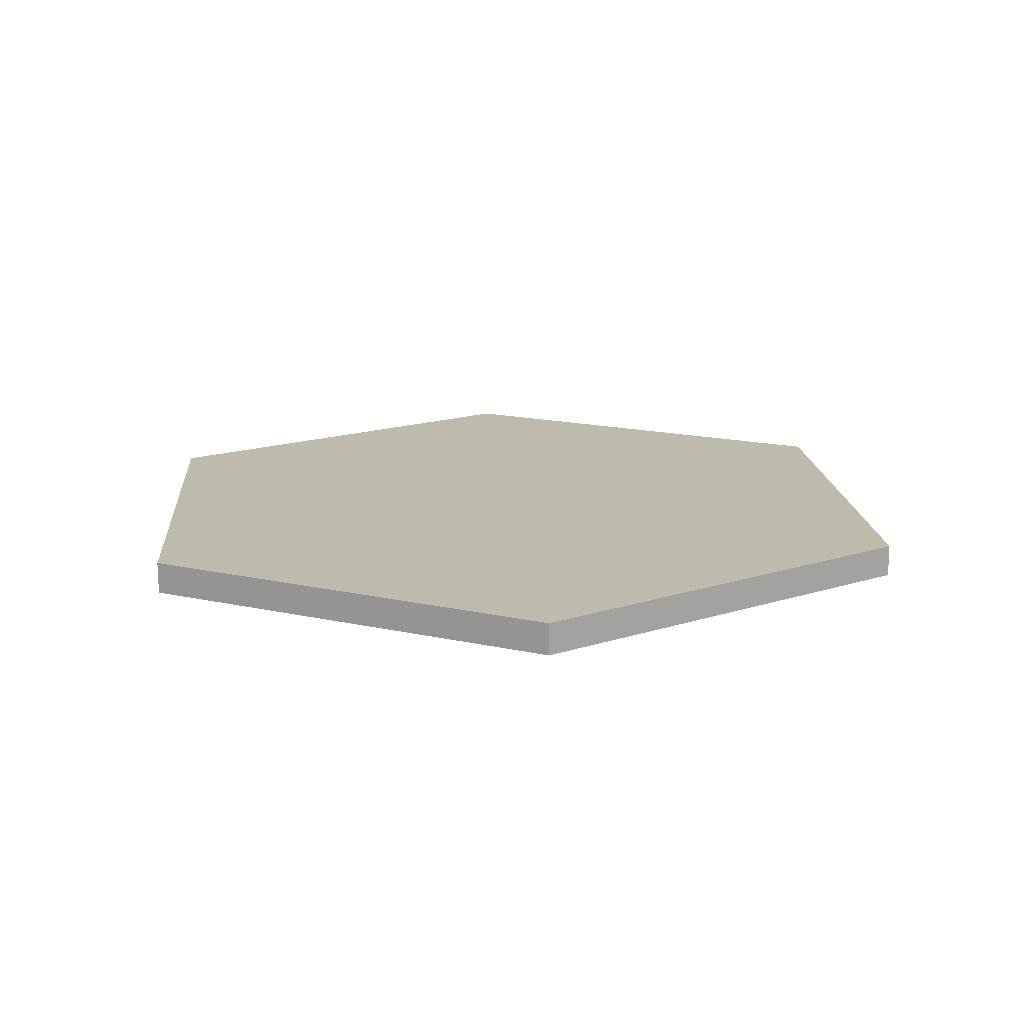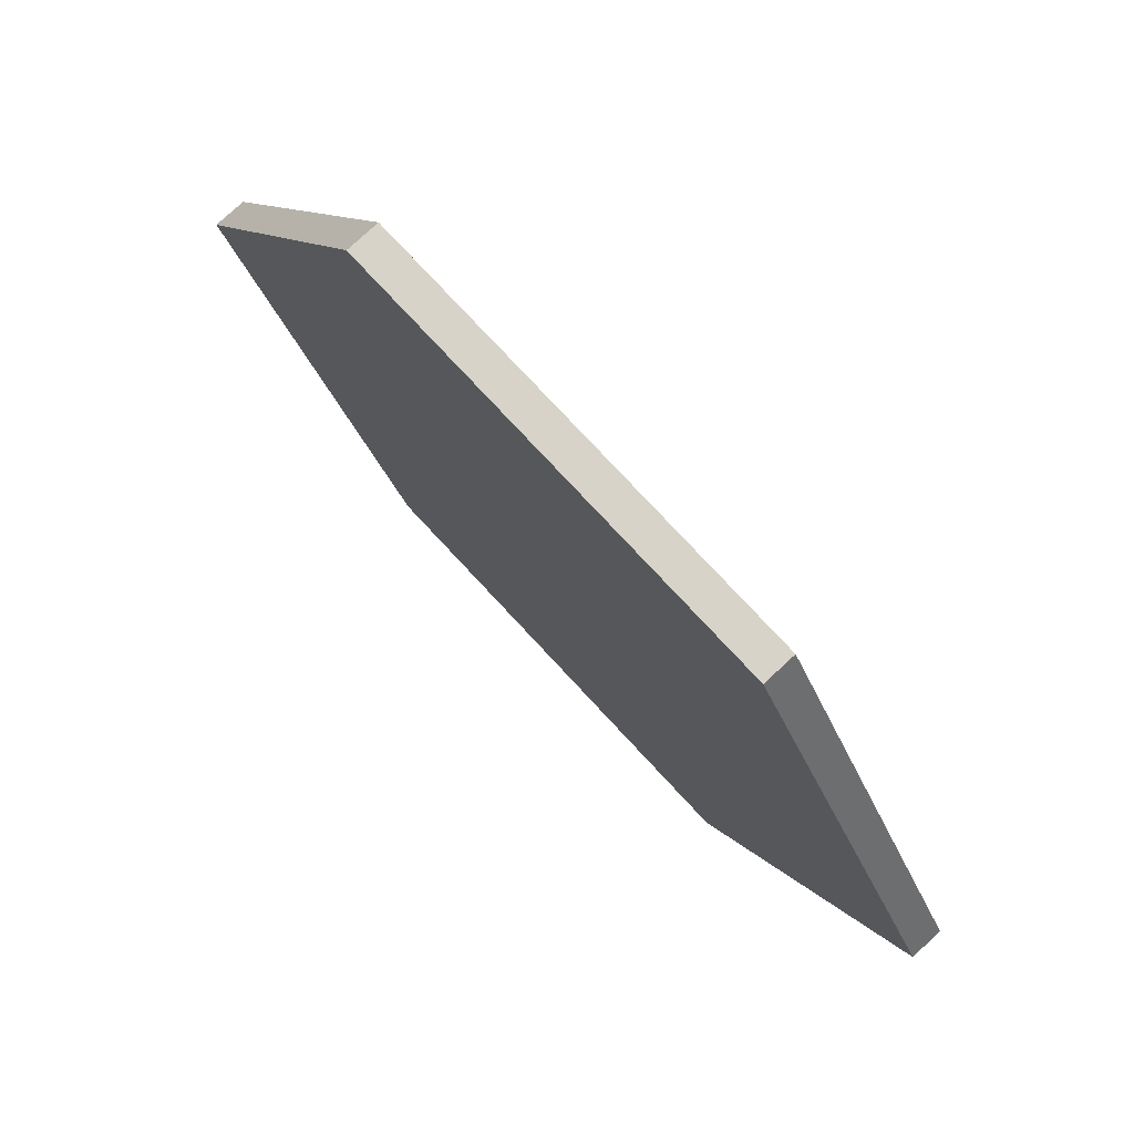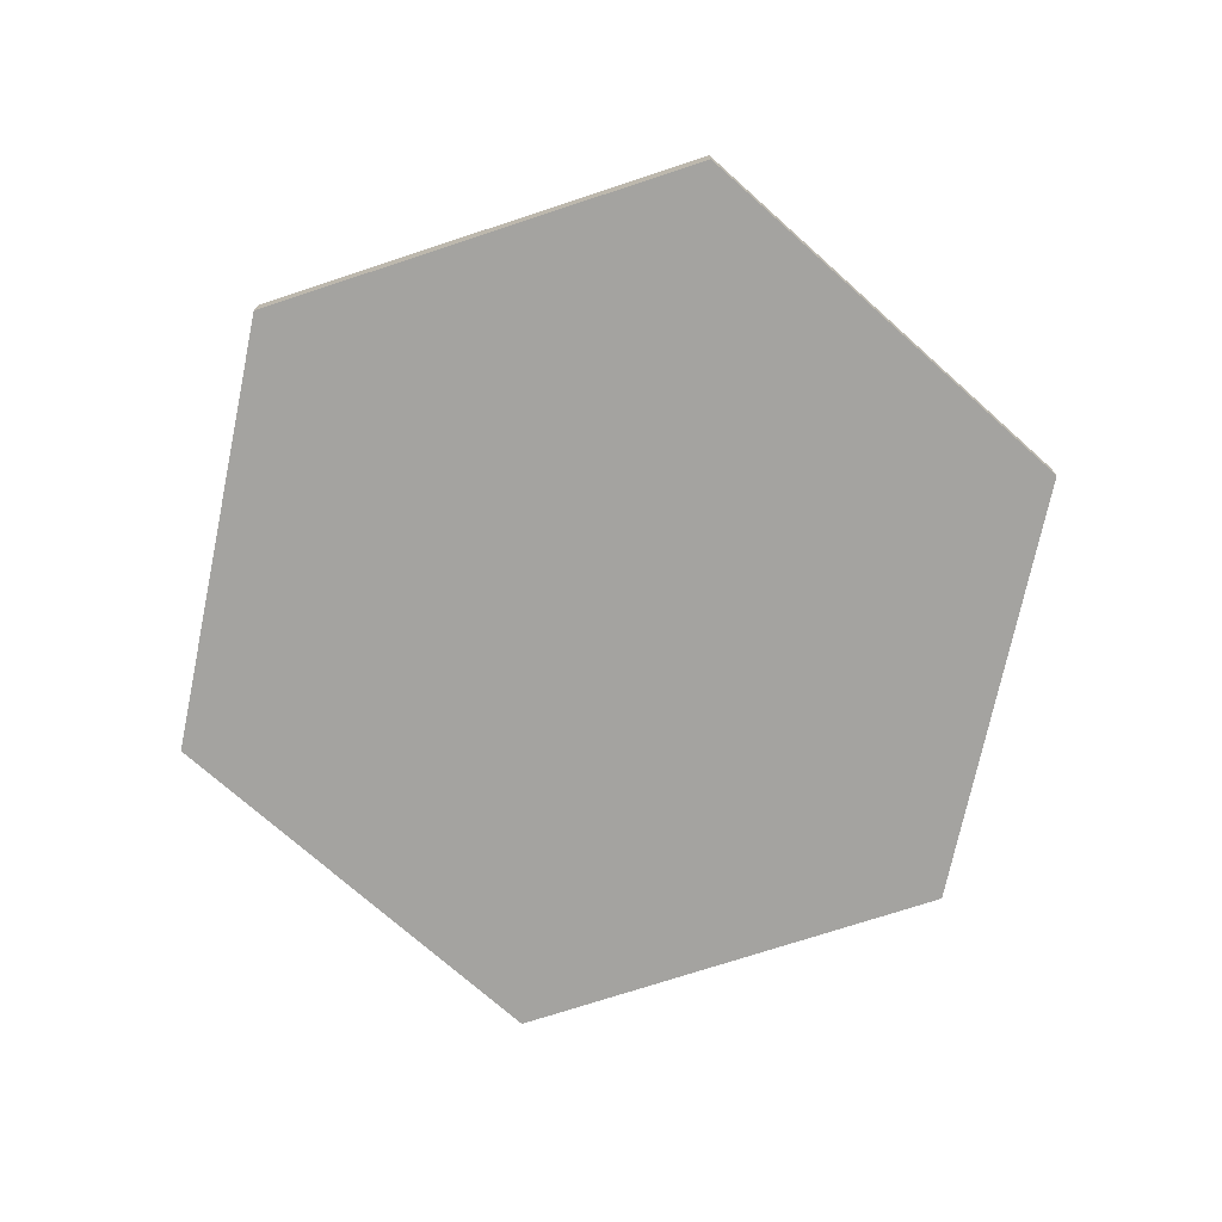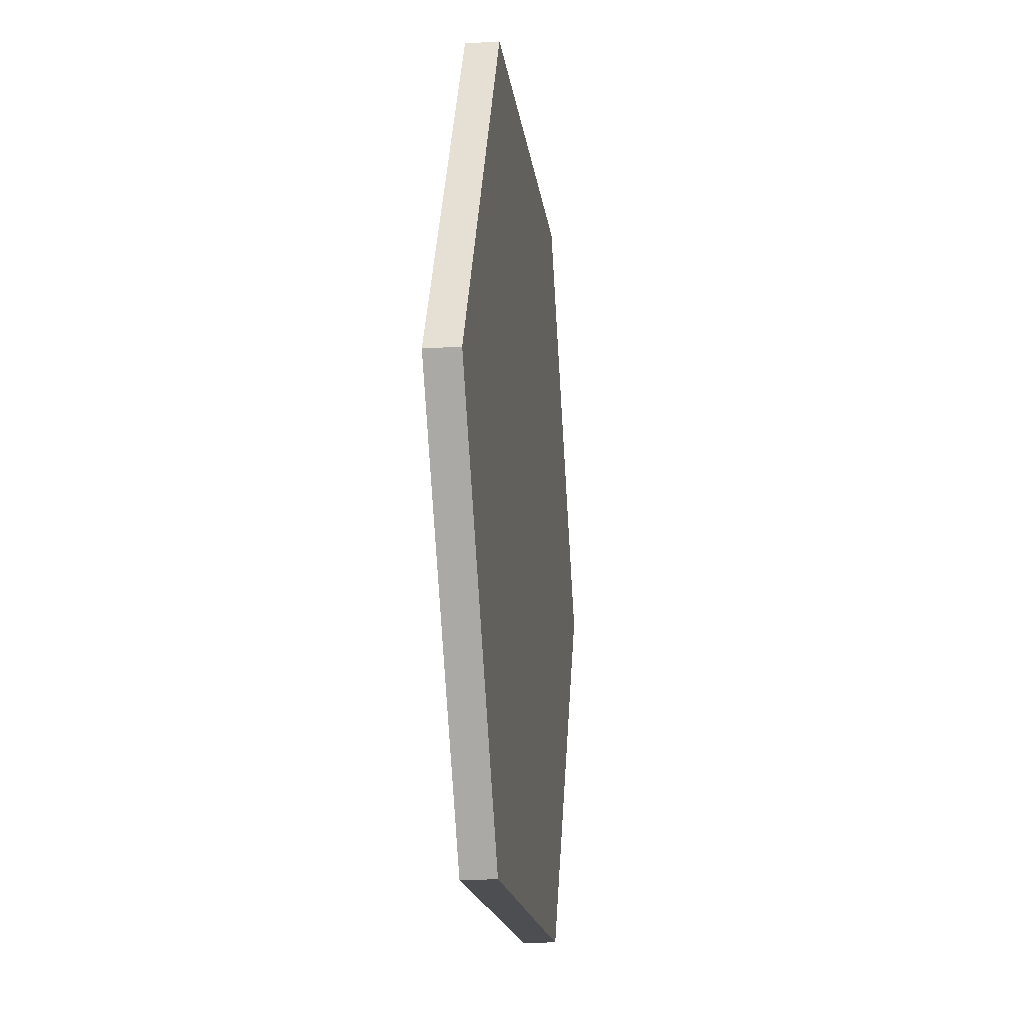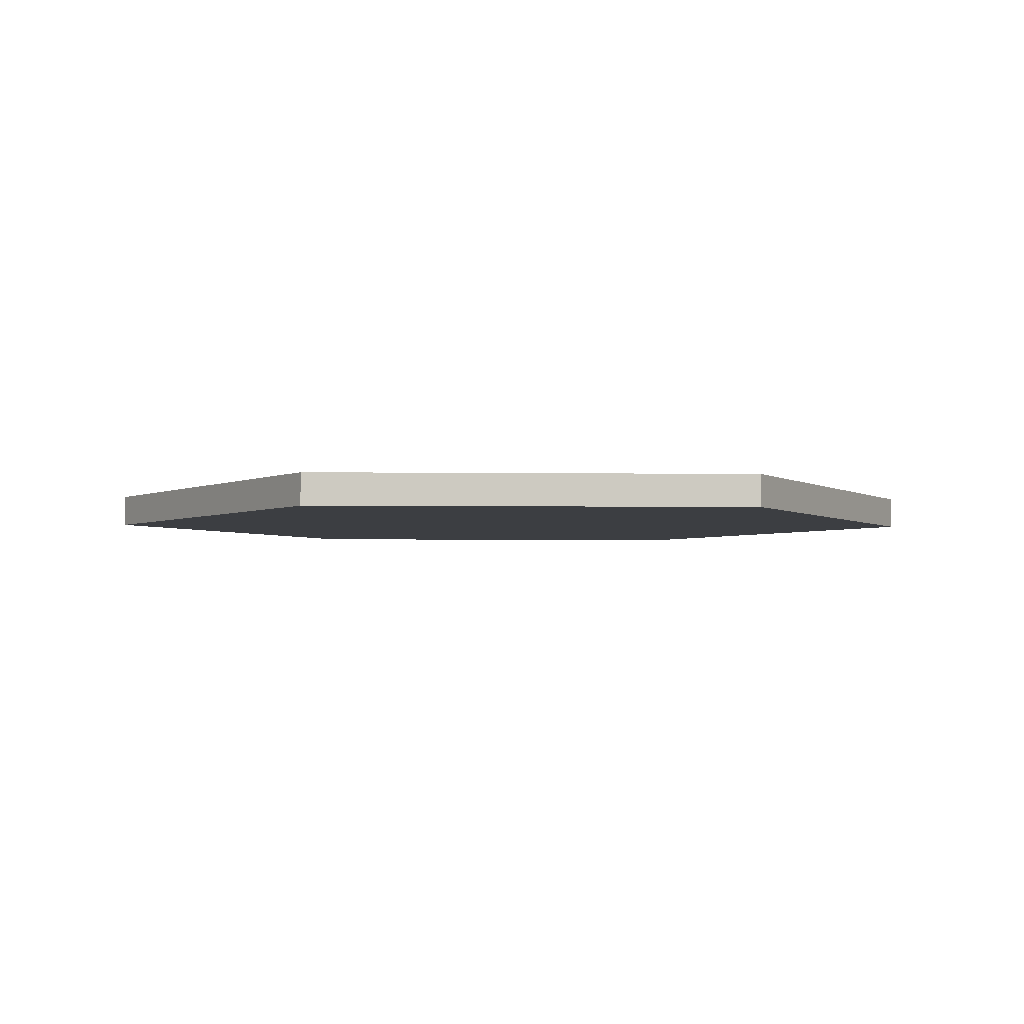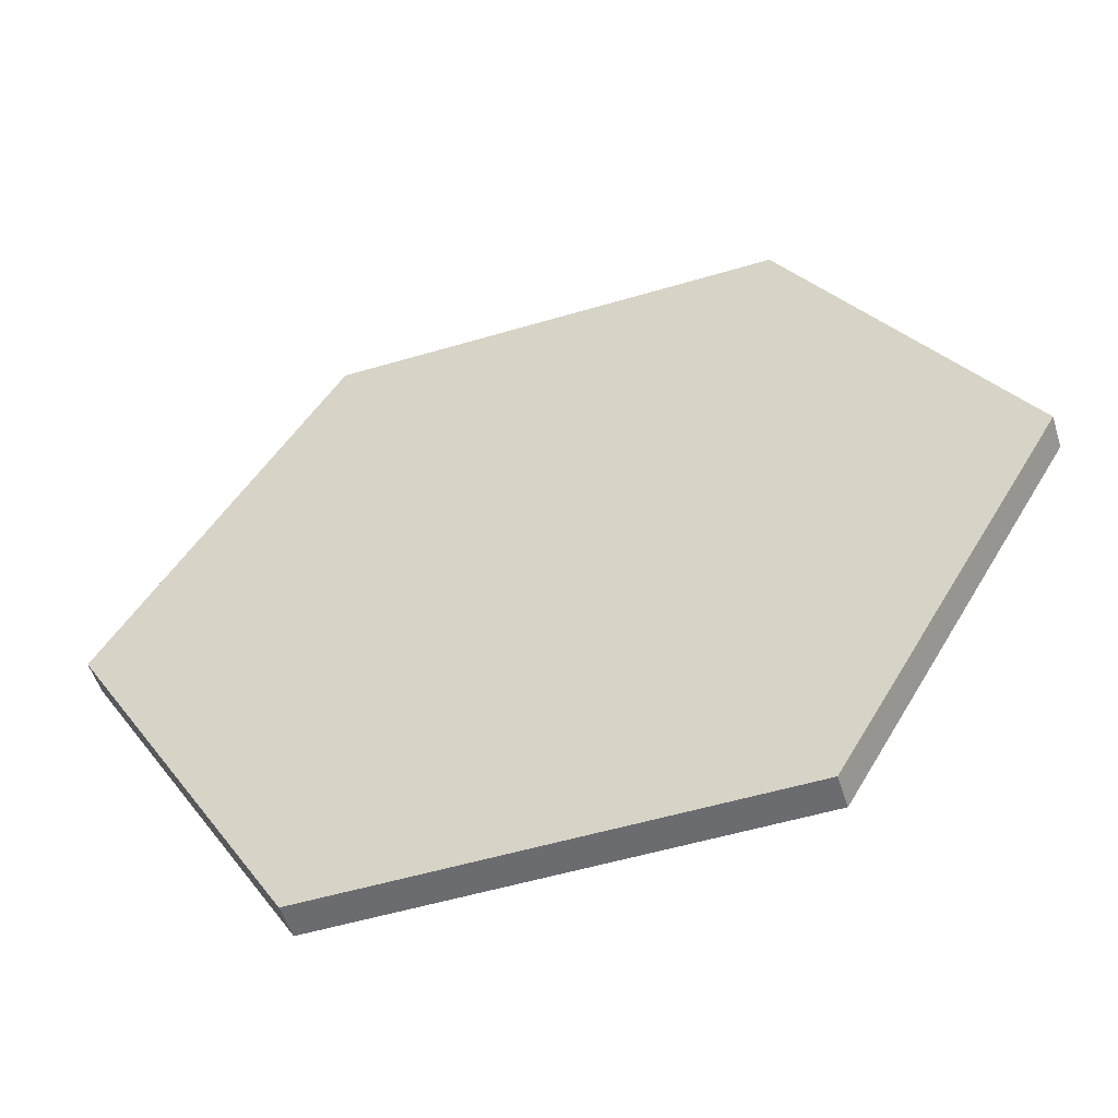
<metadata>
{"format":"obj","ext":"obj","renderer":"f3d","projection":"perspective","resolution":1024,"background":"white","views":[{"elev":15.7,"azim":85.5,"up":"+Y"},{"elev":77.1,"azim":-132.9,"up":"+Z"},{"elev":-73.0,"azim":18.2,"up":"+Y"},{"elev":-17.0,"azim":97.1,"up":"+Z"},{"elev":-3.2,"azim":117.1,"up":"+Y"},{"elev":-53.7,"azim":17.6,"up":"+Z"}]}
</metadata>
<code>
v  1.732 -0.125 2.1e-07
v  0.866 -0.125 -1.5
v  -0.866 -0.125 -1.5
v  -1.732 -0.125 -6e-08
v  -0.866 -0.125 1.5
v  0.866 -0.125 1.5
v  1.732 0 2.1e-07
v  0.866 0 -1.5
v  -0.866 0 -1.5
v  -1.732 0 -6e-08
v  -0.866 0 1.5
v  0.866 0 1.5
v  1.732 -0.125 2.1e-07
v  0.866 -0.125 -1.5
v  -0.866 -0.125 -1.5
v  -1.732 -0.125 -6e-08
v  -0.866 -0.125 1.5
v  0.866 -0.125 1.5
v  1.732 0 2.1e-07
v  0.866 0 -1.5
v  -0.866 0 -1.5
v  -1.732 0 -6e-08
v  -0.866 0 1.5
v  0.866 0 1.5
v  1.732 -0.125 2.1e-07
v  0.866 -0.125 -1.5
v  -0.866 -0.125 -1.5
v  -0.866 -0.125 1.5
v  0.866 -0.125 1.5
v  1.732 0 2.1e-07
v  0.866 0 -1.5
v  -0.866 0 -1.5
v  -0.866 0 1.5
v  0.866 0 1.5
o HexC_3in
g HexC_3in
f 8 30 1
f 1 26 8
f 9 31 2
f 2 27 9
f 10 32 3
f 3 4 10
f 11 10 4
f 4 28 11
f 12 33 5
f 5 29 12
f 7 34 6
f 6 25 7
f 14 13 18
f 15 14 18
f 16 15 18
f 16 18 17
f 22 23 24
f 24 19 20
f 24 20 21
f 22 24 21

</code>
